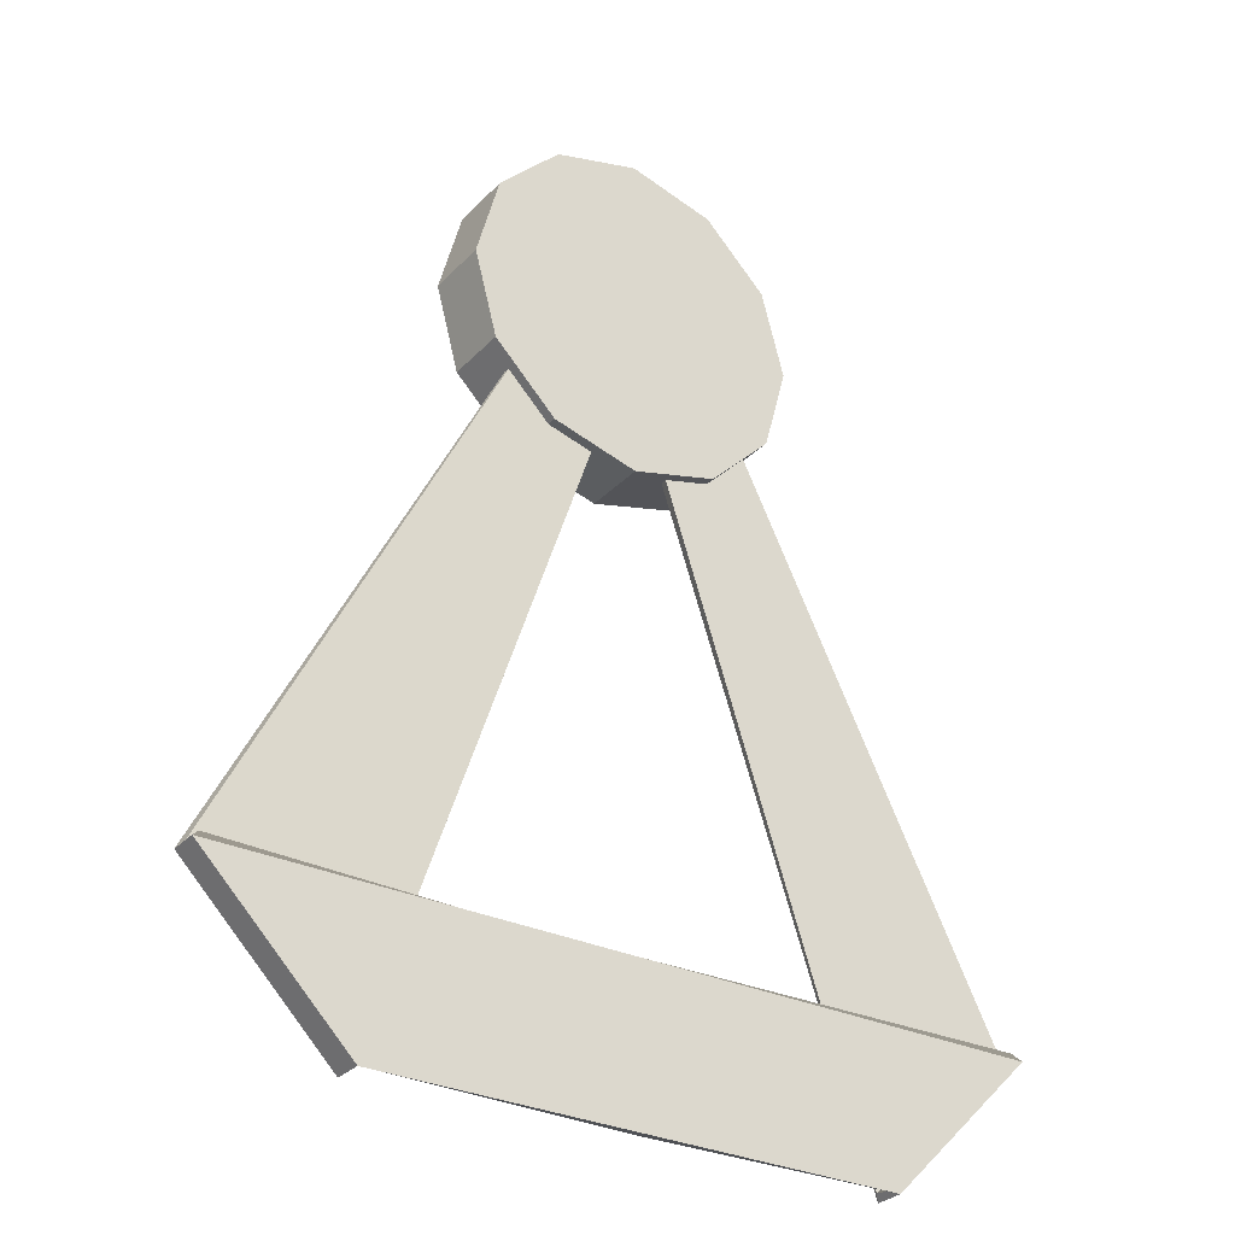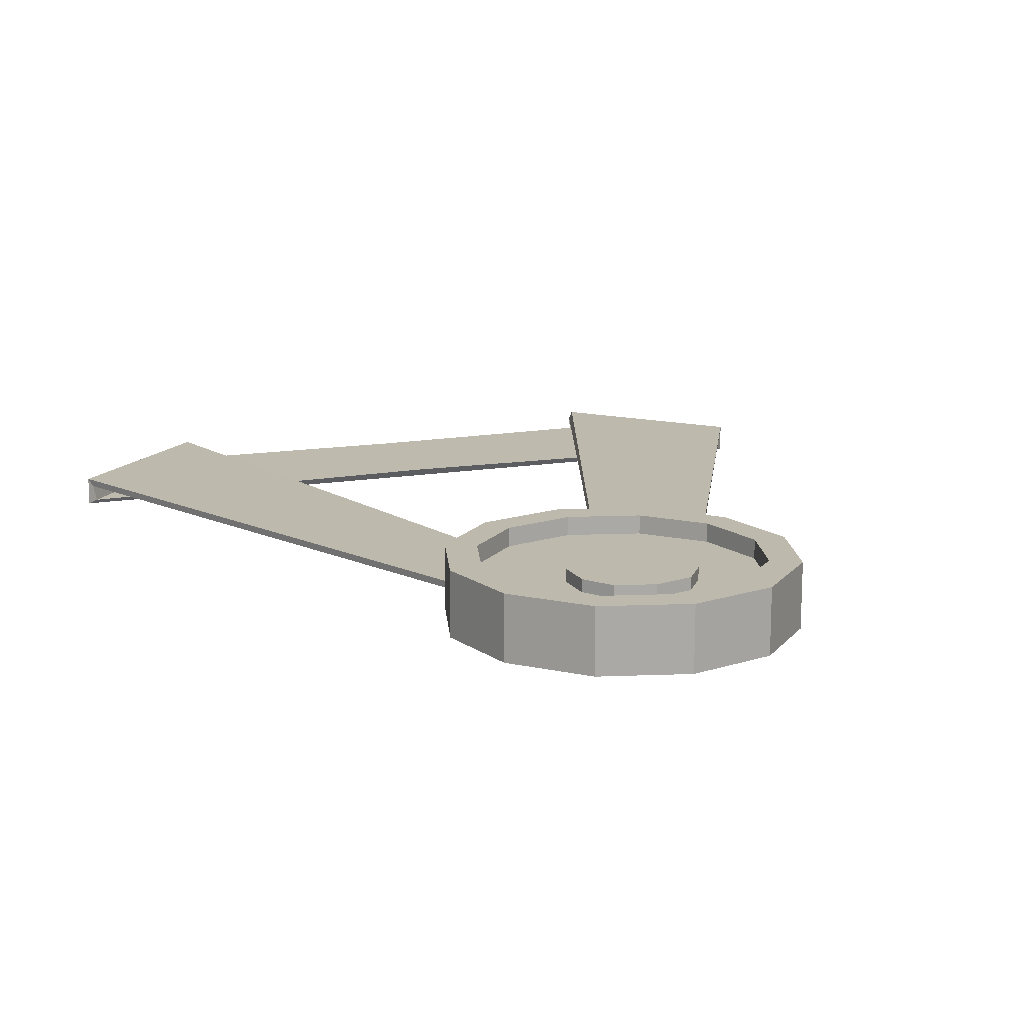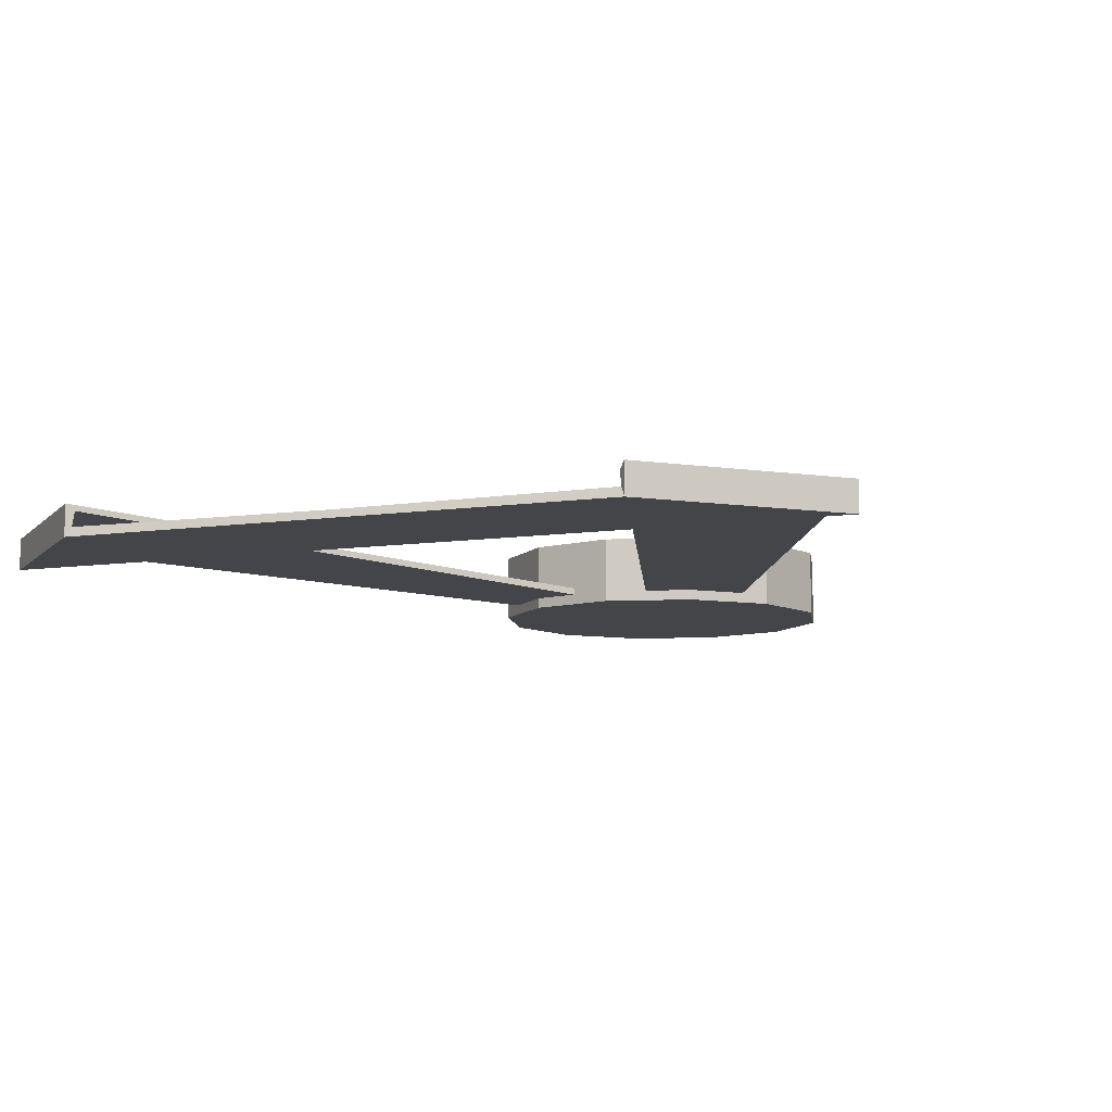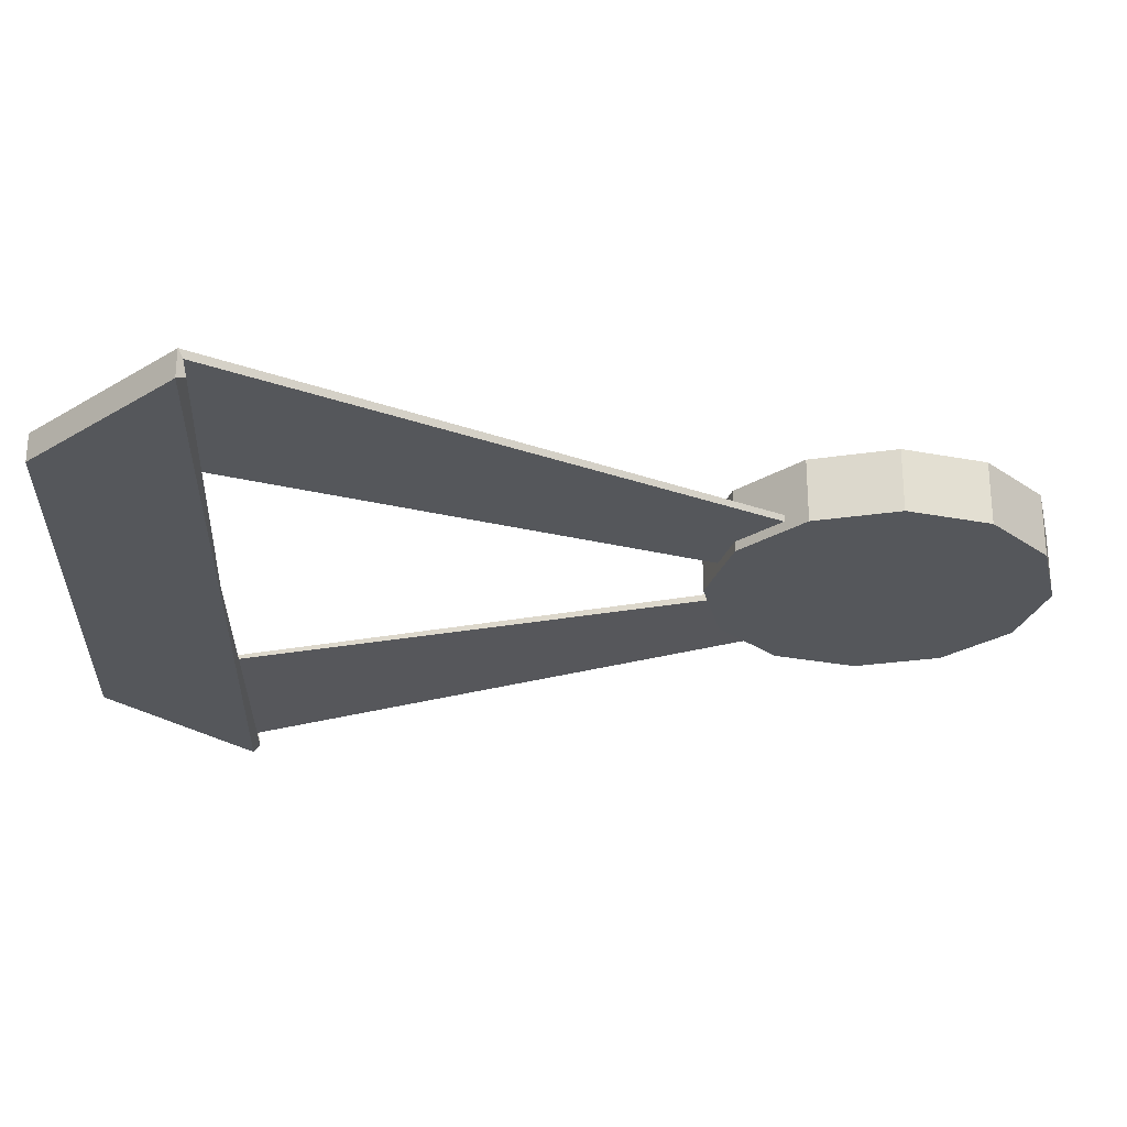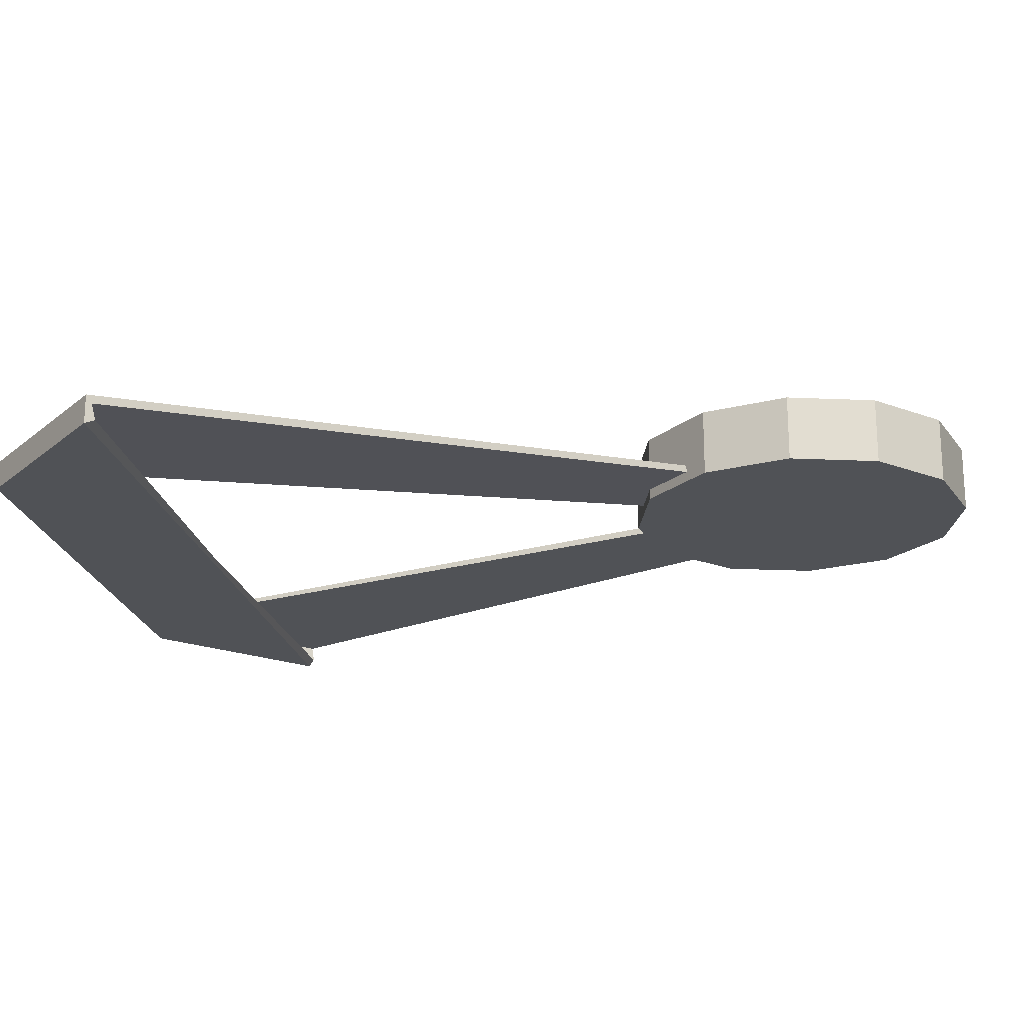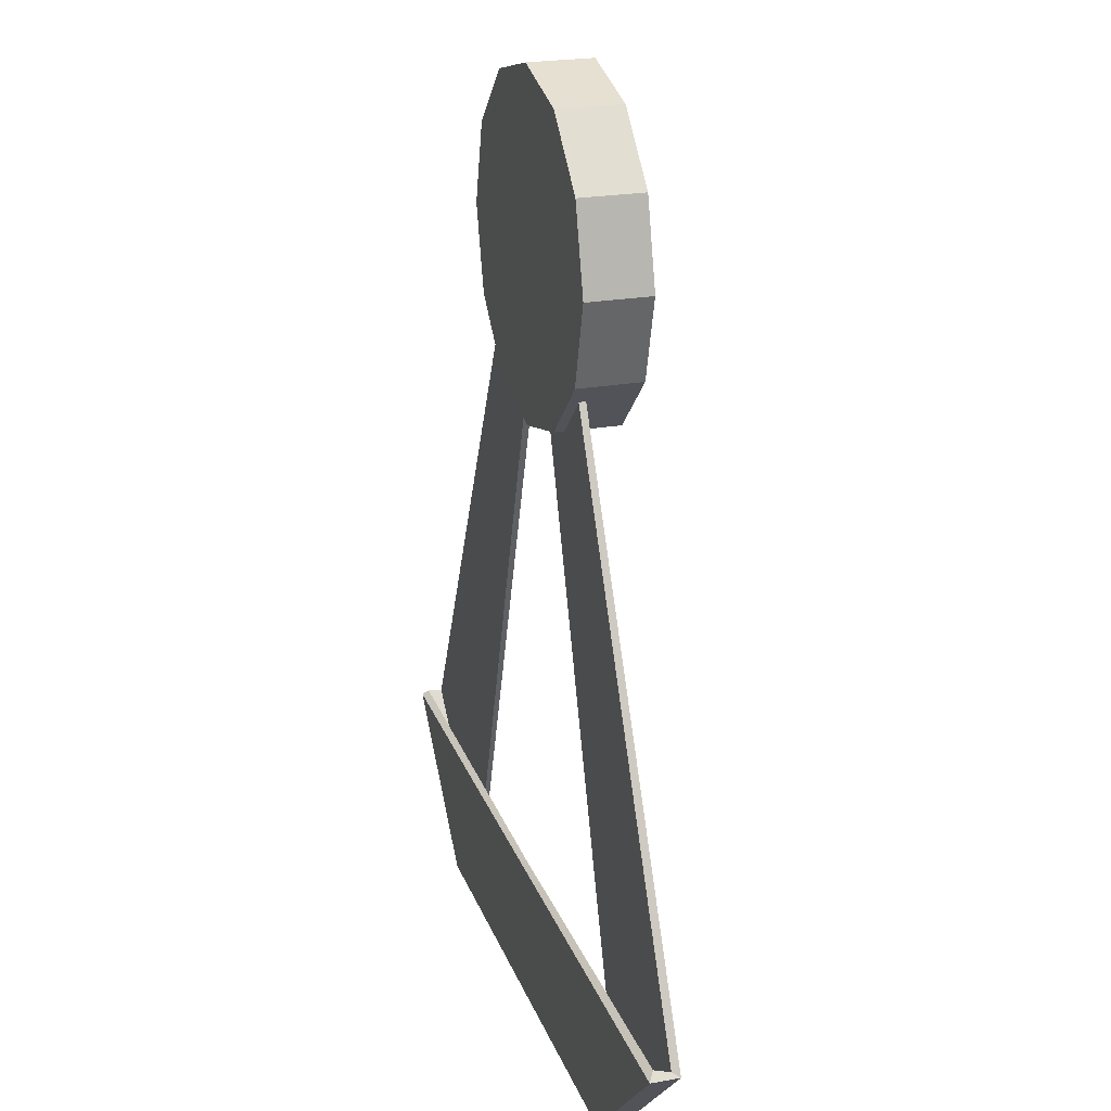
<metadata>
{"format":"obj","ext":"obj","renderer":"f3d","projection":"perspective","resolution":1024,"background":"white","views":[{"elev":-30.2,"azim":-34.4,"up":"+Z"},{"elev":15.0,"azim":-19.7,"up":"+Y"},{"elev":-8.8,"azim":-157.6,"up":"+Y"},{"elev":-26.9,"azim":-91.8,"up":"+Y"},{"elev":-20.6,"azim":-79.7,"up":"+Y"},{"elev":23.1,"azim":72.9,"up":"+Z"}]}
</metadata>
<code>
g
v -0.5 0.3804 0.866
v -0.866 0.3804 0.5
v -0.7067 0.3804 0.408
v -0.408 0.3804 0.7067
v -0.866 0.3804 -0.5
v -0.5 0.3804 -0.866
v -0.408 0.3804 -0.7067
v -0.7067 0.3804 -0.408
v 0 0.3804 1
v 0 0.3804 0.8161
v -1 0.3804 0
v -0.8161 0.3804 0
v 0 0.3804 -1
v 0 0.3804 -0.8161
v -0.408 0.2704 -0.7067
v 0 0.2704 -0.8161
v 0 0.2704 0
v -0.408 0.2704 0.7067
v -0.7067 0.2704 0.408
v -0.7067 0.2704 -0.408
v 0 0.2704 0.8161
v -0.8161 0.2704 0
v -1 0 0
v -0.866 0 0.5
v 0 0 0
v 0 0 -1
v -0.5 0 -0.866
v -0.5 0 0.866
v -0.866 0 -0.5
v 0 0 1
v 0.5 0.3804 0.866
v 0.408 0.3804 0.7067
v 0.7067 0.3804 0.408
v 0.866 0.3804 0.5
v 0.866 0.3804 -0.5
v 0.7067 0.3804 -0.408
v 0.408 0.3804 -0.7067
v 0.5 0.3804 -0.866
v 1 0.3804 0
v 0.8161 0.3804 0
v 0.408 0.2704 -0.7067
v 0.408 0.2704 0.7067
v 0.7067 0.2704 0.408
v 0.7067 0.2704 -0.408
v 0.8161 0.2704 0
v 1 0 0
v 0.866 0 0.5
v 0.5 0 -0.866
v 0.5 0 0.866
v 0.866 0 -0.5
f 1 2 3 4
f 5 6 7 8
f 9 1 4 10
f 11 5 8 12
f 2 11 12 3
f 6 13 14 7
f 15 16 17
f 18 19 17
f 20 15 17
f 21 18 17
f 22 20 17
f 19 22 17
f 23 24 25
f 26 27 25
f 24 28 25
f 27 29 25
f 28 30 25
f 29 23 25
f 31 32 33 34
f 35 36 37 38
f 9 10 32 31
f 39 40 36 35
f 34 33 40 39
f 38 37 14 13
f 41 17 16
f 42 17 43
f 44 17 41
f 21 17 42
f 45 17 44
f 43 17 45
f 46 25 47
f 26 25 48
f 47 25 49
f 48 25 50
f 49 25 30
f 50 25 46
g _1
v -0.866 0 0.5
v -1 0 0
v -1 0.3804 0
v -0.866 0.3804 0.5
v -0.5 0 -0.866
v 0 0 -1
v 0 0.3804 -1
v -0.5 0.3804 -0.866
v -0.5 0 0.866
v -0.5 0.3804 0.866
v -0.866 0 -0.5
v -0.866 0.3804 -0.5
v 0 0 1
v 0 0.3804 1
v -0.408 0.3804 0.7067
v -0.7067 0.3804 0.408
v -0.7067 0.2704 0.408
v -0.408 0.2704 0.7067
v -0.7067 0.3804 -0.408
v -0.408 0.3804 -0.7067
v -0.408 0.2704 -0.7067
v -0.7067 0.2704 -0.408
v 0 0.3804 0.8161
v 0 0.2704 0.8161
v -0.8161 0.3804 0
v -0.8161 0.2704 0
v 0 0.3804 -0.8161
v 0 0.2704 -0.8161
v 0.866 0 0.5
v 0.866 0.3804 0.5
v 1 0.3804 0
v 1 0 0
v 0.5 0 -0.866
v 0.5 0.3804 -0.866
v 0.5 0 0.866
v 0.5 0.3804 0.866
v 0.866 0 -0.5
v 0.866 0.3804 -0.5
v 0.408 0.3804 0.7067
v 0.408 0.2704 0.7067
v 0.7067 0.2704 0.408
v 0.7067 0.3804 0.408
v 0.7067 0.3804 -0.408
v 0.7067 0.2704 -0.408
v 0.408 0.2704 -0.7067
v 0.408 0.3804 -0.7067
v 0.8161 0.3804 0
v 0.8161 0.2704 0
f 51 52 53 54
f 55 56 57 58
f 59 51 54 60
f 61 55 58 62
f 63 59 60 64
f 52 61 62 53
f 65 66 67 68
f 69 70 71 72
f 73 65 68 74
f 75 69 72 76
f 66 75 76 67
f 70 77 78 71
f 79 80 81 82
f 83 84 57 56
f 85 86 80 79
f 87 88 84 83
f 63 64 86 85
f 82 81 88 87
f 89 90 91 92
f 93 94 95 96
f 73 74 90 89
f 97 98 94 93
f 92 91 98 97
f 96 95 78 77
g _2
v -0.6757 0.09776 -0.4751
v -0.1497 0.09776 -0.6837
v -1.487 0.1148 -4.597
v -2.342 0.1148 -3.742
v 0.6757 0.09776 -0.4751
v 2.342 0.1148 -3.742
v 1.487 0.1148 -4.597
v 0.1497 0.09776 -0.6837
v -0.6758 0.05776 -0.4753
v -2.316 0.07011 -3.716
v -1.452 0.07964 -4.562
v -0.1498 0.05776 -0.6838
v -2.297 -0.02279 -3.696
v -1.462 -0.001452 -4.571
v 0.6758 0.05776 -0.4753
v 0.1498 0.05776 -0.6838
v 1.452 0.07964 -4.562
v 2.316 0.07011 -3.716
v 1.462 -0.001452 -4.571
v 2.297 -0.02279 -3.696
v 0 -0.05479 -4.597
v -1.487 -0.05479 -4.597
v 0 -0.01478 -4.597
v -2.342 -0.05479 -3.742
v 0 -0.05479 -3.742
v 0 -0.01478 -3.742
v 1.487 -0.05479 -4.597
v 2.342 -0.05479 -3.742
f 99 100 101 102
f 103 104 105 106
f 107 108 109 110
f 108 111 112 109
f 113 114 115 116
f 116 115 117 118
f 119 120 112 121
f 101 100 110 109
f 122 123 124 111
f 120 101 109 112
f 102 122 111 108
f 99 102 108 107
f 100 99 107 110
f 125 119 121 117
f 106 105 115 114
f 123 126 118 124
f 105 125 117 115
f 126 104 116 118
f 104 103 113 116
f 103 106 114 113
g _3
v -2.342 0.1148 -3.742
v -1.487 0.1148 -4.597
v -1.487 -0.05479 -4.597
v -2.342 -0.05479 -3.742
v 0 -0.05479 -4.597
v 0 -0.05479 -3.742
v 2.342 0.1148 -3.742
v 2.342 -0.05479 -3.742
v 1.487 -0.05479 -4.597
v 1.487 0.1148 -4.597
v -2.297 -0.02279 -3.696
v 0 -0.01478 -3.742
v 0 -0.01478 -4.597
v -1.462 -0.001452 -4.571
v 2.297 -0.02279 -3.696
v 1.462 -0.001452 -4.571
f 127 128 129 130
f 130 129 131 132
f 133 134 135 136
f 134 132 131 135
f 137 138 139 140
f 141 142 139 138
g _4
v -0.3542 0.2326 0.07157
v -0.3427 0.2326 0.2804
v -0.3427 0.3437 0.2804
v -0.3542 0.3437 0.07157
v 0 0.3437 0.1511
v 0 0.3437 0.02265
v -0.03444 0.2326 -0.5228
v 0 0.2326 -0.5366
v 0 0.3437 -0.5366
v -0.03444 0.3437 -0.5228
v -0.2257 0.2326 0.441
v 0 0.2326 0.503
v 0 0.3437 0.503
v -0.2257 0.3437 0.441
v -0.2119 0.3437 -0.2061
v 0 0.3437 -0.1481
v -0.2119 0.2326 -0.2061
v -0.06506 0.2326 -0.4746
v -0.06506 0.3437 -0.4746
v 0 0.3437 0.269
v 0 0.3437 -0.3359
v 0.3542 0.2326 0.07157
v 0.3542 0.3437 0.07157
v 0.3427 0.3437 0.2804
v 0.3427 0.2326 0.2804
v 0.03444 0.2326 -0.5228
v 0.03444 0.3437 -0.5228
v 0.2257 0.2326 0.441
v 0.2257 0.3437 0.441
v 0.2119 0.3437 -0.2061
v 0.2119 0.2326 -0.2061
v 0.06506 0.2326 -0.4746
v 0.06506 0.3437 -0.4746
f 143 144 145 146
f 146 145 147 148
f 149 150 151 152
f 153 154 155 156
f 157 146 148 158
f 144 153 156 145
f 159 143 146 157
f 160 159 157 161
f 149 160 161 152
f 145 156 162 147
f 152 151 163
f 161 157 158 163
f 156 155 162
f 152 161 163
f 164 165 166 167
f 165 148 147 166
f 168 169 151 150
f 170 171 155 154
f 172 158 148 165
f 167 166 171 170
f 173 172 165 164
f 174 175 172 173
f 168 169 175 174
f 166 147 162 171
f 169 163 151
f 175 163 158 172
f 171 162 155
f 169 163 175

</code>
